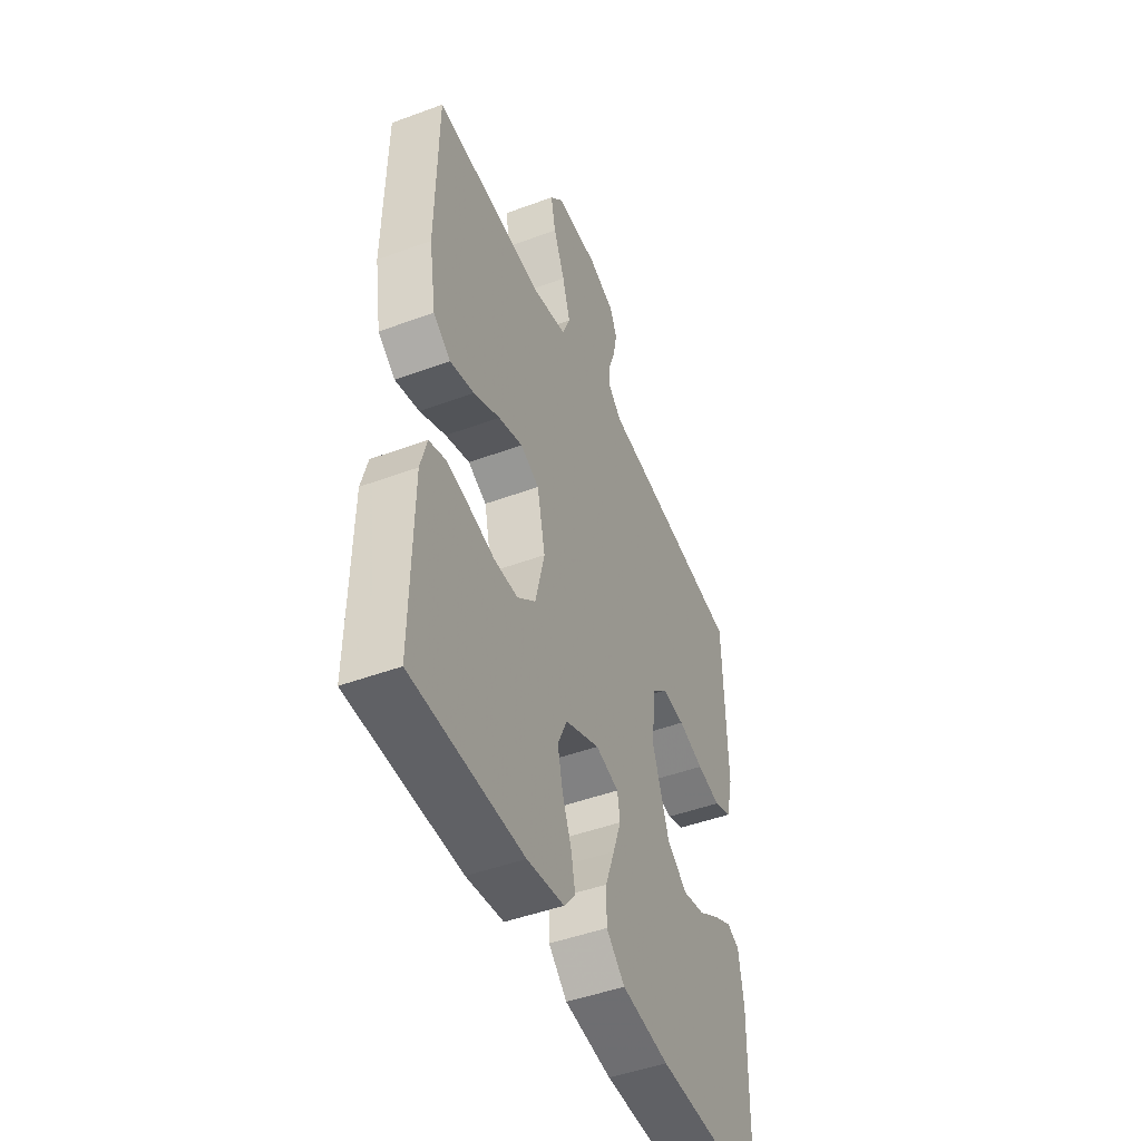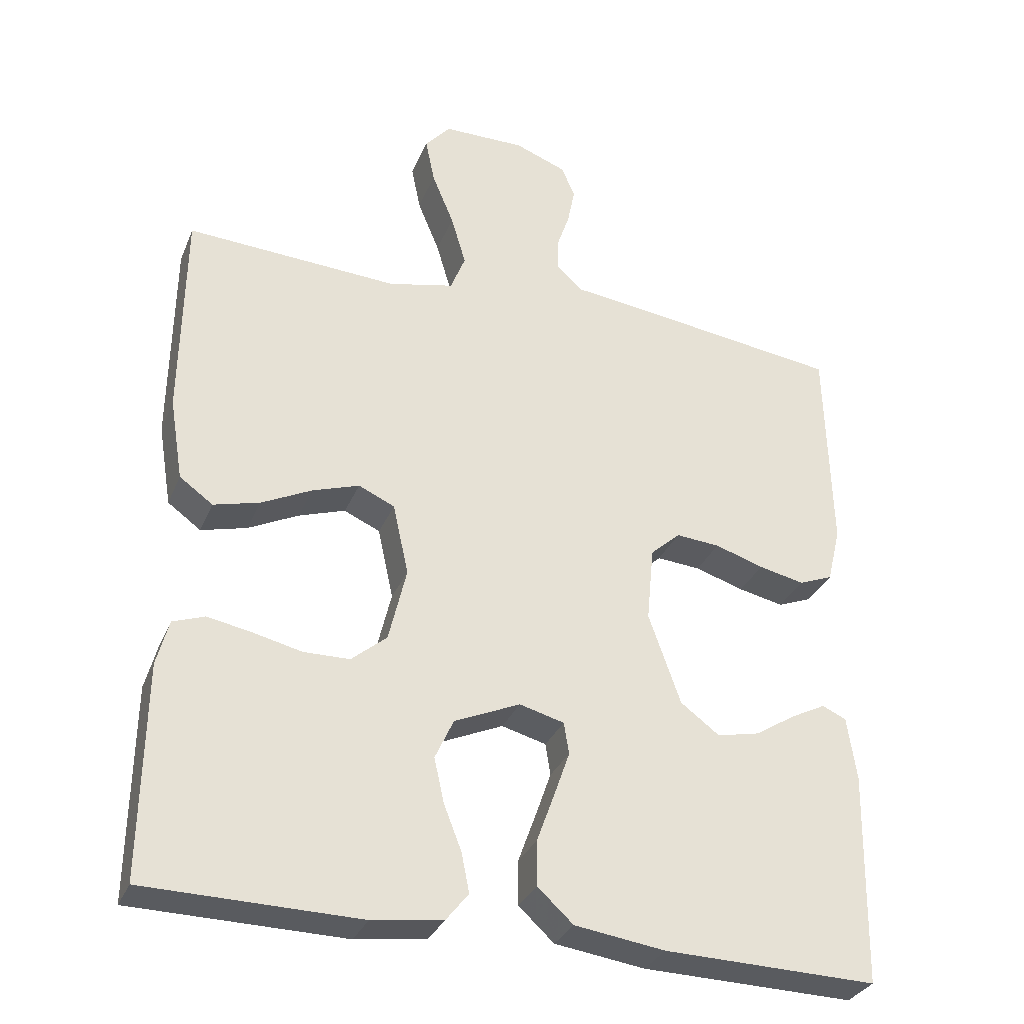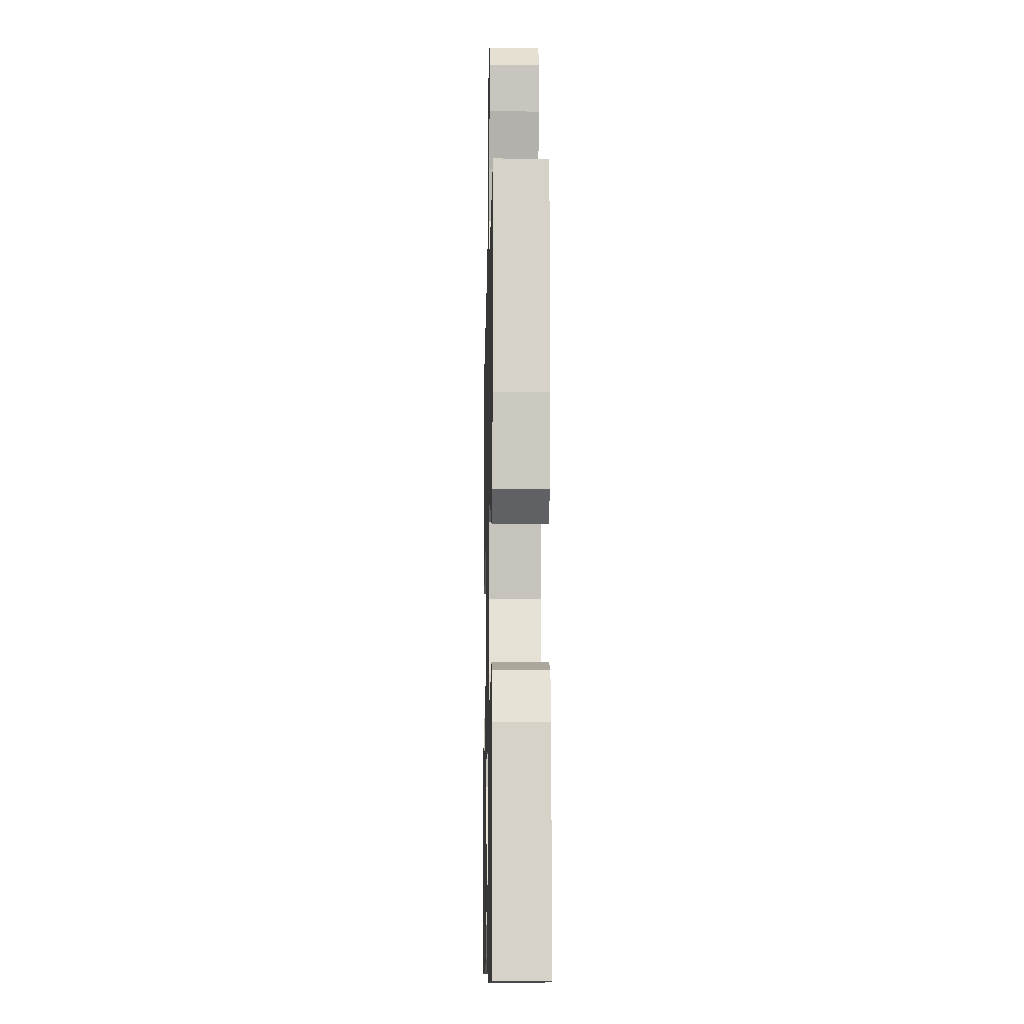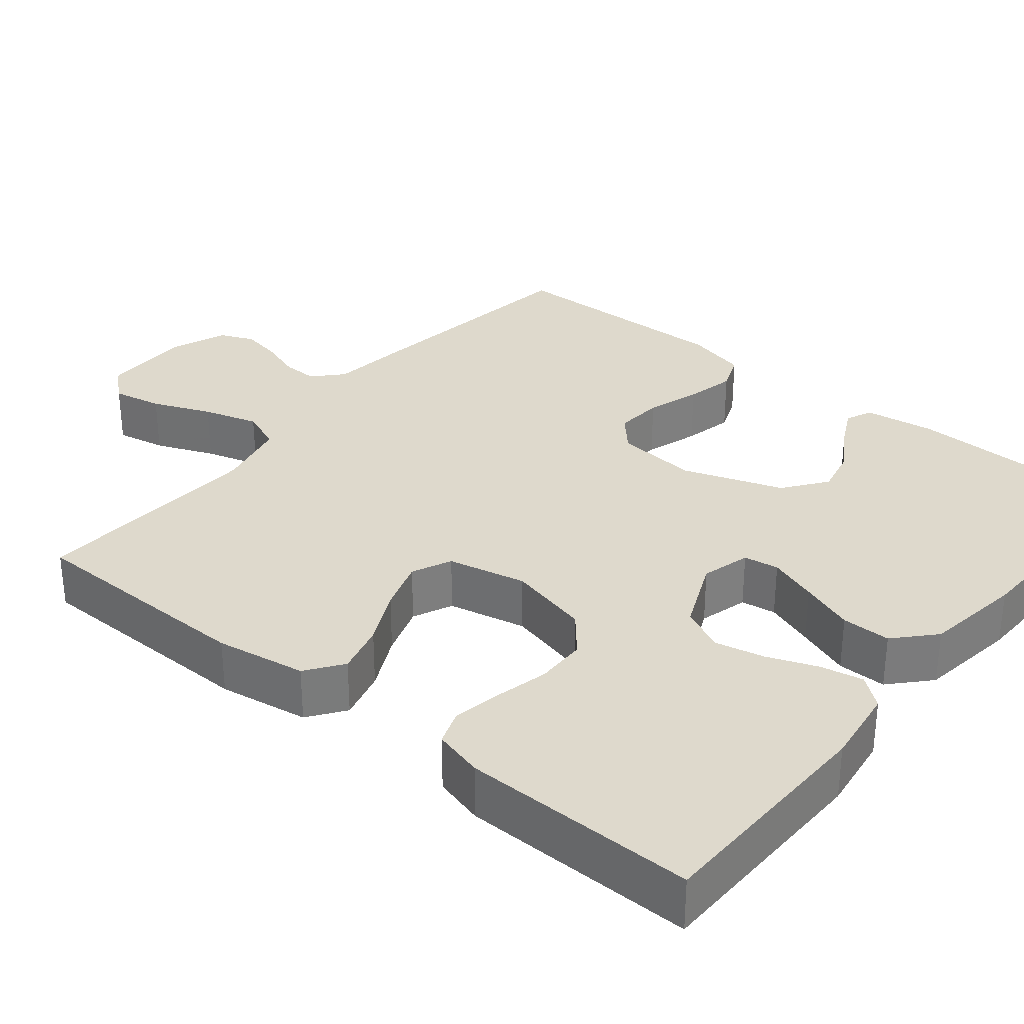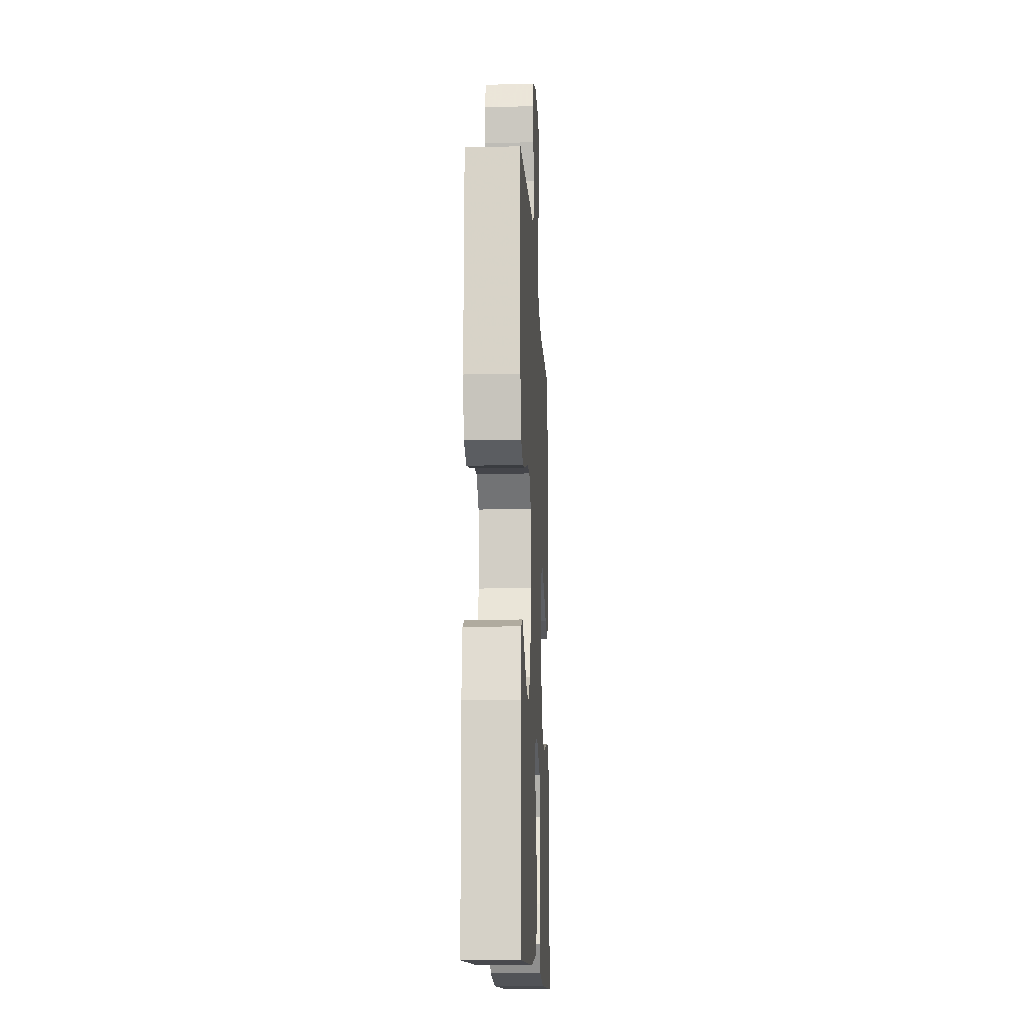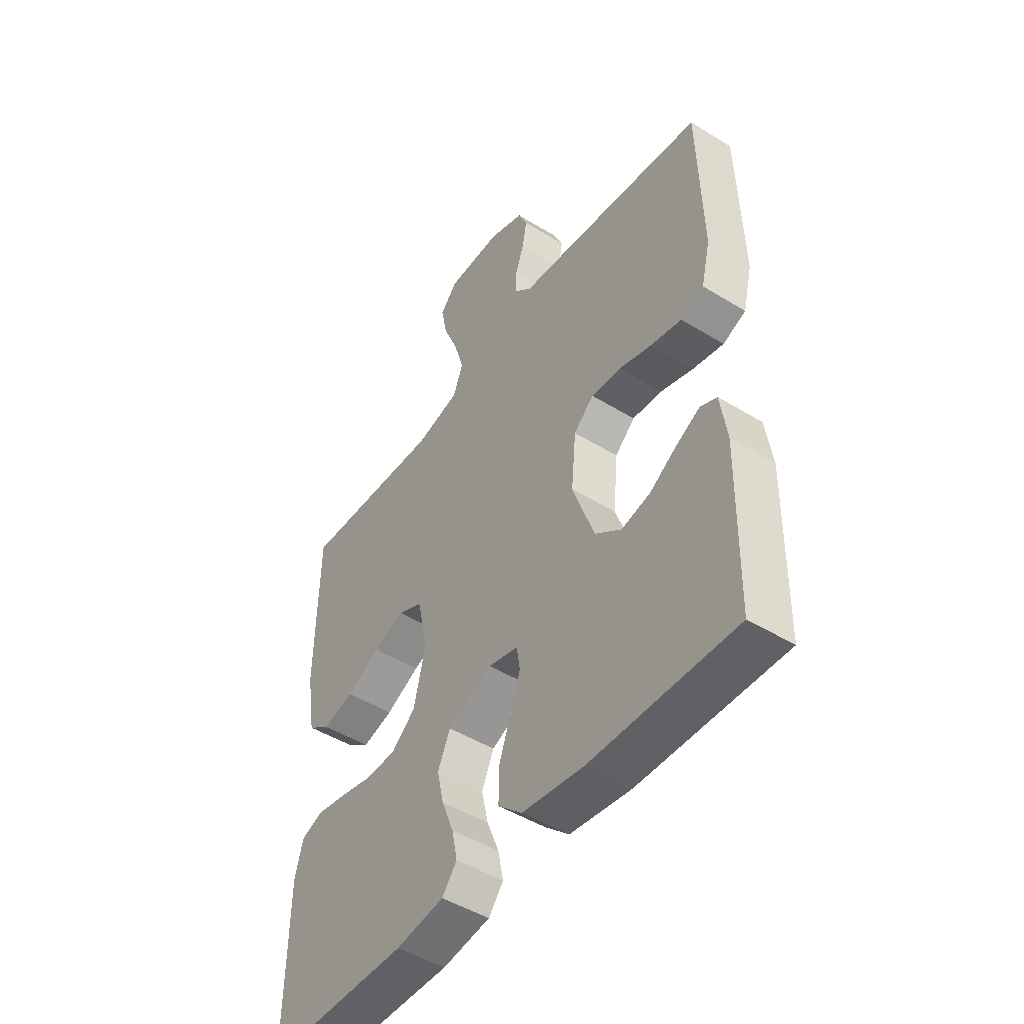
<metadata>
{"format":"obj","ext":"obj","renderer":"f3d","projection":"perspective","resolution":1024,"background":"white","views":[{"elev":-47.3,"azim":112.7,"up":"+Z"},{"elev":-31.7,"azim":159.9,"up":"+Z"},{"elev":-11.2,"azim":88.7,"up":"+Z"},{"elev":31.9,"azim":129.3,"up":"+Y"},{"elev":-13.9,"azim":-87.2,"up":"+Z"},{"elev":-48.0,"azim":-124.6,"up":"+Z"}]}
</metadata>
<code>
v 0.5 0.07 0.5
v 0.504 0.07 0.2
v 0.485 0.07 0.084
v 0.438 0.07 0.05
v 0.373 0.07 0.067
v 0.302 0.07 0.102
v 0.236 0.07 0.124
v 0.185 0.07 0.101
v 0.163 0.07 0
v 0.188 0.07 -0.105
v 0.238 0.07 -0.147
v 0.303 0.07 -0.148
v 0.371 0.07 -0.132
v 0.434 0.07 -0.12
v 0.479 0.07 -0.136
v 0.496 0.07 -0.2
v 0.5 0.07 -0.5
v 0.2 0.07 -0.505
v 0.1 0.07 -0.491
v 0.069 0.07 -0.452
v 0.08 0.07 -0.397
v 0.105 0.07 -0.333
v 0.119 0.07 -0.27
v 0.093 0.07 -0.213
v 0 0.07 -0.172
v -0.063 0.07 -0.189
v -0.07 0.07 -0.234
v -0.048 0.07 -0.297
v -0.023 0.07 -0.366
v -0.023 0.07 -0.429
v -0.073 0.07 -0.475
v -0.2 0.07 -0.493
v -0.5 0.07 -0.5
v -0.506 0.07 -0.2
v -0.493 0.07 -0.11
v -0.459 0.07 -0.095
v -0.41 0.07 -0.12
v -0.353 0.07 -0.156
v -0.293 0.07 -0.169
v -0.238 0.07 -0.128
v -0.193 0.07 0
v -0.203 0.07 0.106
v -0.245 0.07 0.144
v -0.307 0.07 0.139
v -0.376 0.07 0.117
v -0.44 0.07 0.103
v -0.488 0.07 0.122
v -0.507 0.07 0.2
v -0.5 0.07 0.5
v -0.2 0.07 0.54
v -0.1 0.07 0.552
v -0.063 0.07 0.586
v -0.064 0.07 0.632
v -0.082 0.07 0.685
v -0.092 0.07 0.737
v -0.073 0.07 0.781
v 0 0.07 0.809
v 0.116 0.07 0.808
v 0.152 0.07 0.767
v 0.139 0.07 0.703
v 0.108 0.07 0.628
v 0.087 0.07 0.557
v 0.108 0.07 0.504
v 0.2 0.07 0.483
v 0.5 0 0.5
v 0.504 0 0.2
v 0.485 0 0.084
v 0.438 0 0.05
v 0.373 0 0.067
v 0.302 0 0.102
v 0.236 0 0.124
v 0.185 0 0.101
v 0.163 0 0
v 0.188 0 -0.105
v 0.238 0 -0.147
v 0.303 0 -0.148
v 0.371 0 -0.132
v 0.434 0 -0.12
v 0.479 0 -0.136
v 0.496 0 -0.2
v 0.5 0 -0.5
v 0.2 0 -0.505
v 0.1 0 -0.491
v 0.069 0 -0.452
v 0.08 0 -0.397
v 0.105 0 -0.333
v 0.119 0 -0.27
v 0.093 0 -0.213
v 0 0 -0.172
v -0.063 0 -0.189
v -0.07 0 -0.234
v -0.048 0 -0.297
v -0.023 0 -0.366
v -0.023 0 -0.429
v -0.073 0 -0.475
v -0.2 0 -0.493
v -0.5 0 -0.5
v -0.506 0 -0.2
v -0.493 0 -0.11
v -0.459 0 -0.095
v -0.41 0 -0.12
v -0.353 0 -0.156
v -0.293 0 -0.169
v -0.238 0 -0.128
v -0.193 0 0
v -0.203 0 0.106
v -0.245 0 0.144
v -0.307 0 0.139
v -0.376 0 0.117
v -0.44 0 0.103
v -0.488 0 0.122
v -0.507 0 0.2
v -0.5 0 0.5
v -0.2 0 0.54
v -0.1 0 0.552
v -0.063 0 0.586
v -0.064 0 0.632
v -0.082 0 0.685
v -0.092 0 0.737
v -0.073 0 0.781
v 0 0 0.809
v 0.116 0 0.808
v 0.152 0 0.767
v 0.139 0 0.703
v 0.108 0 0.628
v 0.087 0 0.557
v 0.108 0 0.504
v 0.2 0 0.483
f 59 60 61
f 58 59 61
f 57 58 61
f 56 57 61
f 55 56 61
f 54 55 61
f 53 54 61
f 52 53 61 62
f 51 52 62 63
f 50 51 63
f 49 50 63
f 48 49 63
f 47 48 63
f 46 47 63
f 45 46 63
f 44 45 63
f 36 37 38
f 35 36 38
f 34 35 38
f 33 34 38
f 32 33 38
f 31 32 38
f 30 31 38
f 29 30 38
f 28 29 38 39
f 27 28 39 40
f 20 21 22
f 19 20 22
f 18 19 22
f 17 18 22
f 16 17 22
f 15 16 22
f 14 15 22
f 13 14 22
f 12 13 22
f 11 12 22 23
f 10 11 23 24
f 4 5 6
f 3 4 6
f 2 3 6
f 1 2 6
f 64 1 6
f 64 6 7
f 43 44 63 64
f 64 7 8
f 43 64 8
f 42 43 8
f 41 42 8 9
f 26 27 40 41
f 41 9 10
f 26 41 10
f 25 26 10
f 10 24 25
f 125 124 123
f 125 123 122
f 125 122 121
f 125 121 120
f 125 120 119
f 125 119 118
f 125 118 117
f 126 125 117 116
f 127 126 116 115
f 127 115 114
f 127 114 113
f 127 113 112
f 127 112 111
f 127 111 110
f 127 110 109
f 127 109 108
f 102 101 100
f 102 100 99
f 102 99 98
f 102 98 97
f 102 97 96
f 102 96 95
f 102 95 94
f 102 94 93
f 103 102 93 92
f 104 103 92 91
f 86 85 84
f 86 84 83
f 86 83 82
f 86 82 81
f 86 81 80
f 86 80 79
f 86 79 78
f 86 78 77
f 86 77 76
f 87 86 76 75
f 88 87 75 74
f 70 69 68
f 70 68 67
f 70 67 66
f 70 66 65
f 70 65 128
f 71 70 128
f 128 127 108 107
f 72 71 128
f 72 128 107
f 72 107 106
f 73 72 106 105
f 105 104 91 90
f 74 73 105
f 74 105 90
f 74 90 89
f 89 88 74
f 1 65 66 2
f 2 66 67 3
f 3 67 68 4
f 4 68 69 5
f 5 69 70 6
f 6 70 71 7
f 7 71 72 8
f 8 72 73 9
f 9 73 74 10
f 10 74 75 11
f 11 75 76 12
f 12 76 77 13
f 13 77 78 14
f 14 78 79 15
f 15 79 80 16
f 16 80 81 17
f 17 81 82 18
f 18 82 83 19
f 19 83 84 20
f 20 84 85 21
f 21 85 86 22
f 22 86 87 23
f 23 87 88 24
f 24 88 89 25
f 25 89 90 26
f 26 90 91 27
f 27 91 92 28
f 28 92 93 29
f 29 93 94 30
f 30 94 95 31
f 31 95 96 32
f 32 96 97 33
f 33 97 98 34
f 34 98 99 35
f 35 99 100 36
f 36 100 101 37
f 37 101 102 38
f 38 102 103 39
f 39 103 104 40
f 40 104 105 41
f 41 105 106 42
f 42 106 107 43
f 43 107 108 44
f 44 108 109 45
f 45 109 110 46
f 46 110 111 47
f 47 111 112 48
f 48 112 113 49
f 49 113 114 50
f 50 114 115 51
f 51 115 116 52
f 52 116 117 53
f 53 117 118 54
f 54 118 119 55
f 55 119 120 56
f 56 120 121 57
f 57 121 122 58
f 58 122 123 59
f 59 123 124 60
f 60 124 125 61
f 61 125 126 62
f 62 126 127 63
f 63 127 128 64
f 64 128 65 1

</code>
